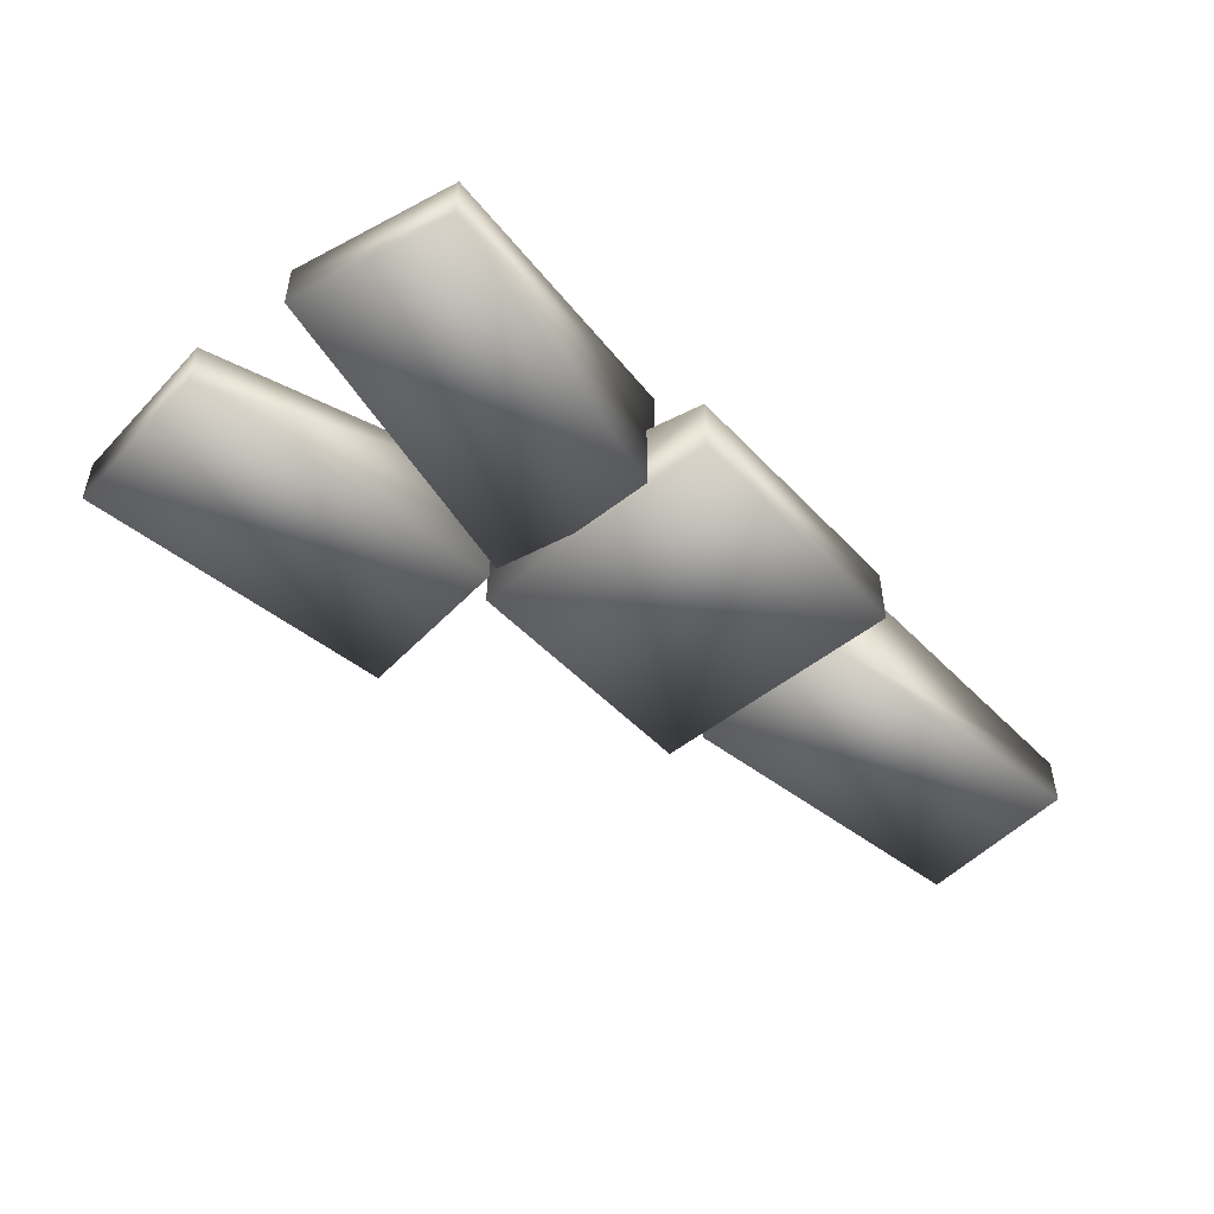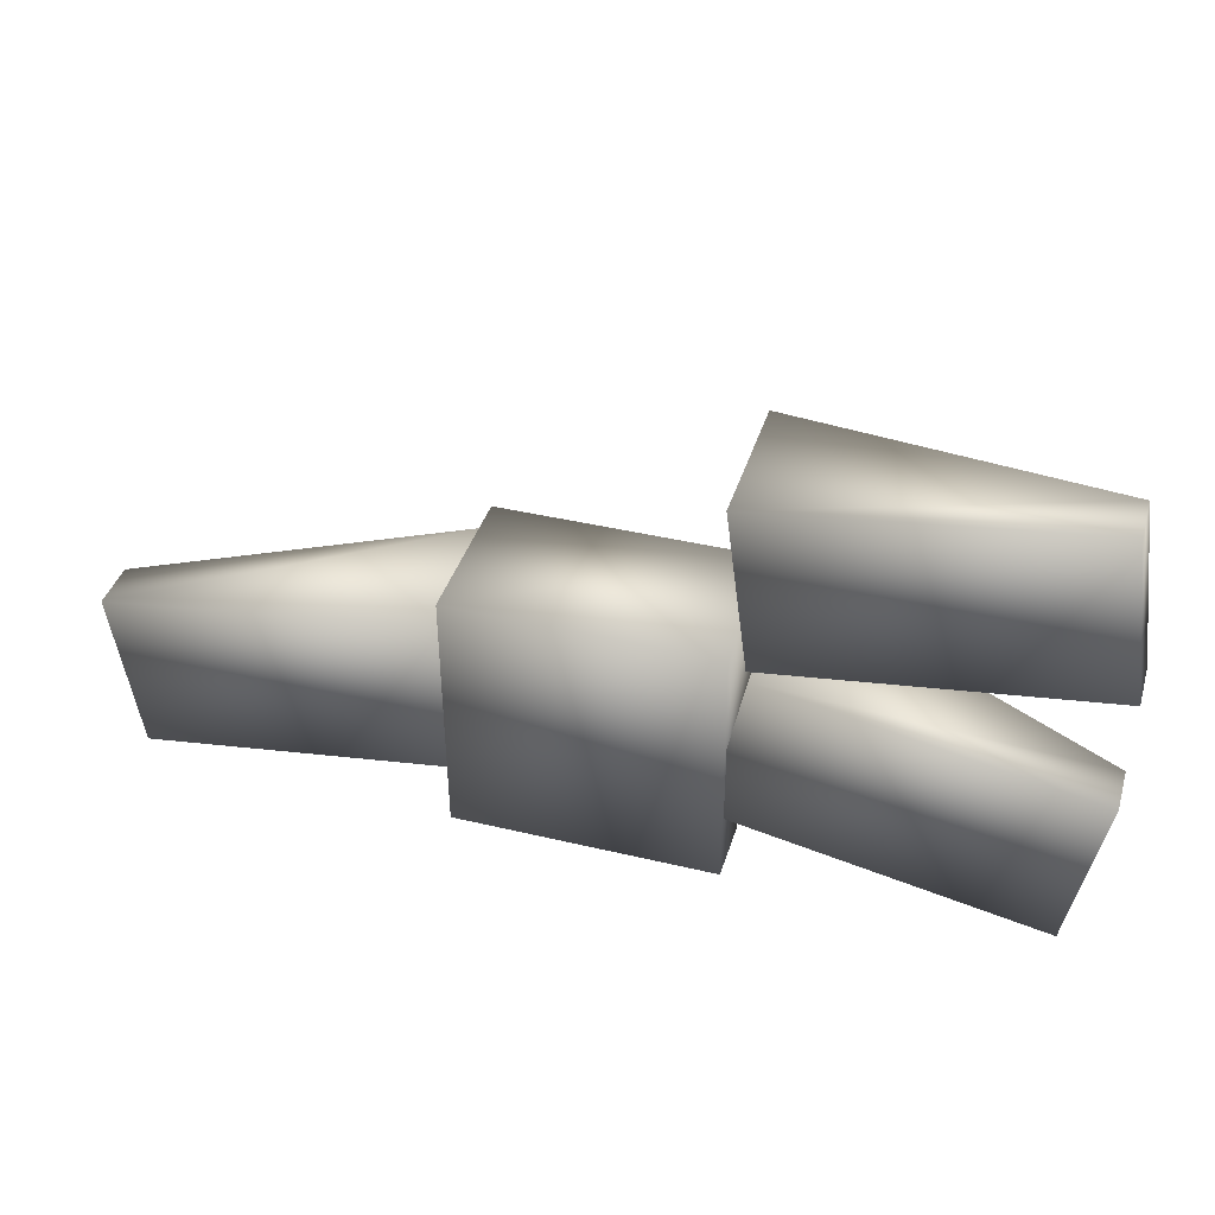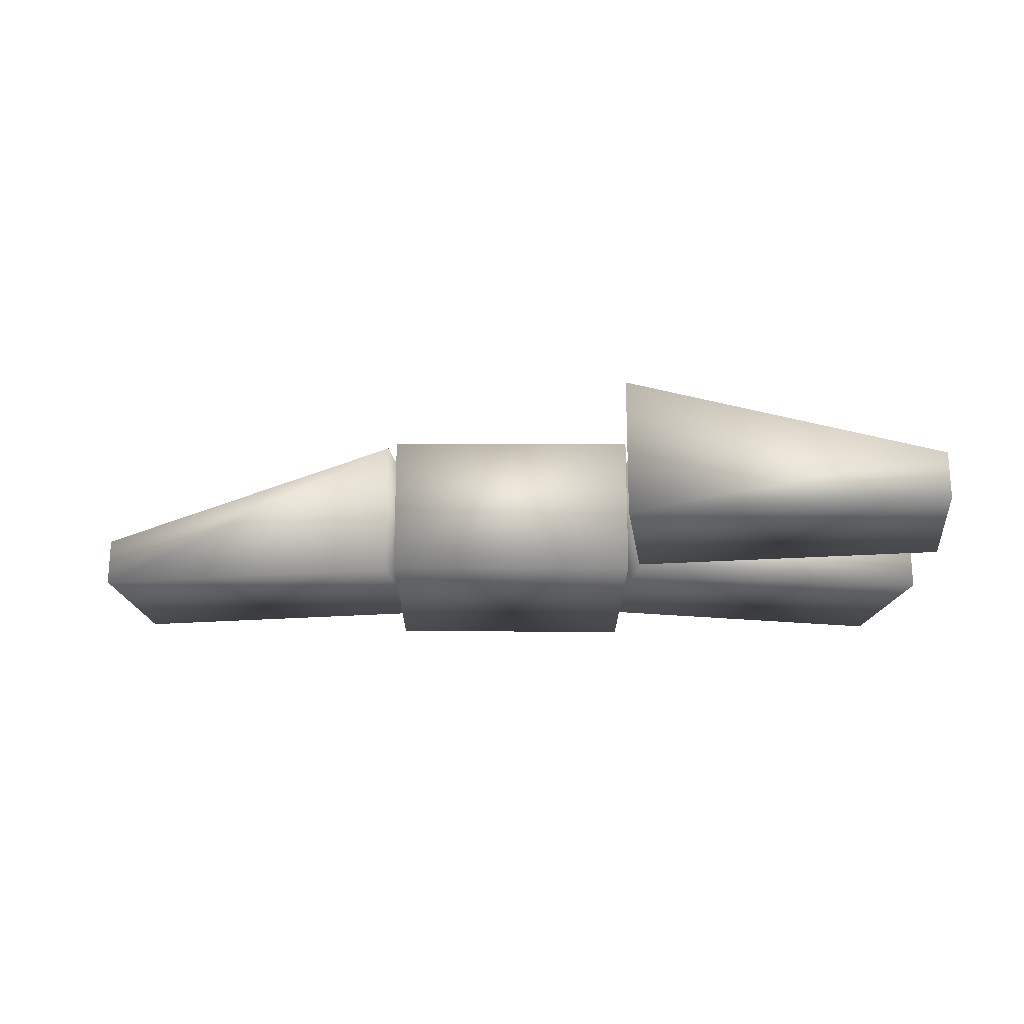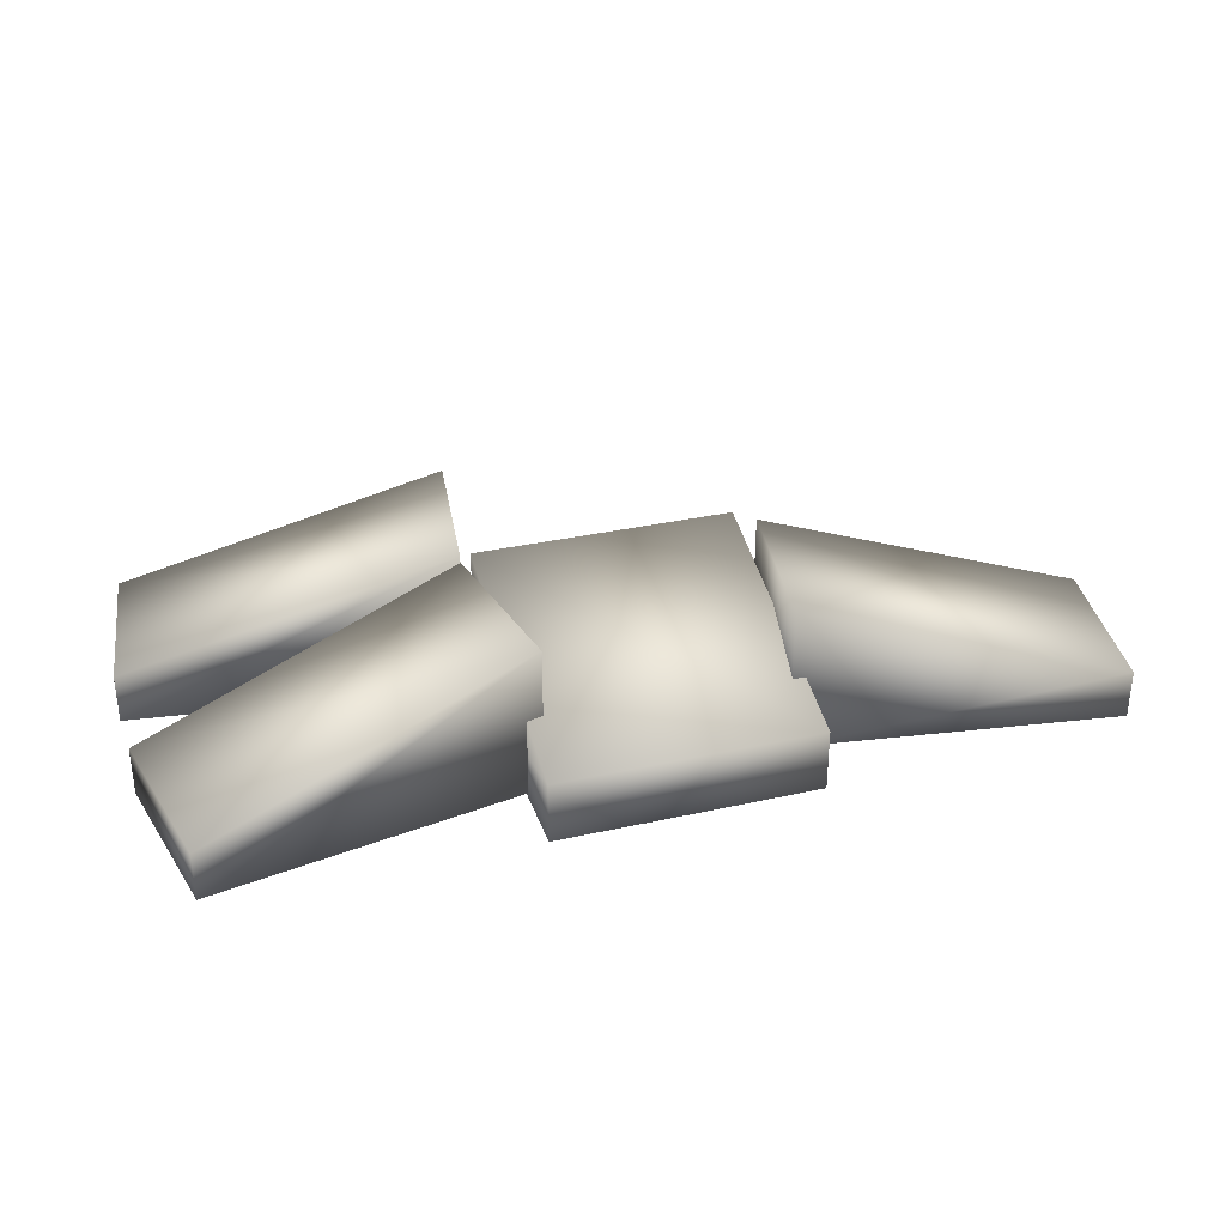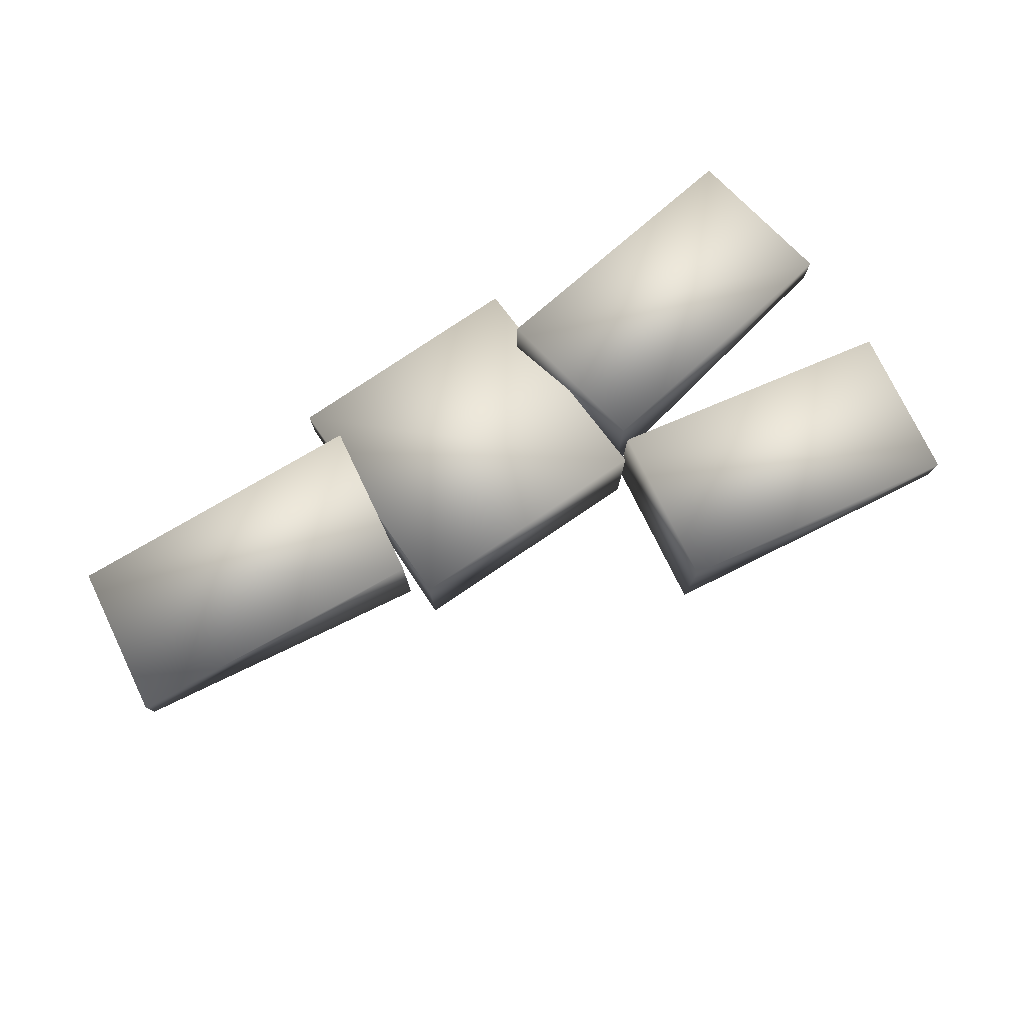
<metadata>
{"format":"obj","ext":"obj","renderer":"f3d","projection":"perspective","resolution":1024,"background":"white","views":[{"elev":-49.5,"azim":131.1,"up":"+Y"},{"elev":39.4,"azim":16.6,"up":"+Z"},{"elev":-20.6,"azim":-0.2,"up":"+Y"},{"elev":32.6,"azim":162.7,"up":"+Y"},{"elev":78.0,"azim":-34.0,"up":"+Y"}]}
</metadata>
<code>
o cylinder8_sep52
v 0.3828 -0.1537 -1.909
v 0.3828 0.9863 -1.909
v 2.383 0.9863 -1.909
v 2.383 -0.1537 -1.909
v 0.3828 -0.1203 -3.909
v 0.3828 0.3581 -3.909
v 2.383 0.3581 -3.909
v 2.383 -0.1203 -3.909
g cylinder8_sep52_cylinder8_auv
f 1 4 3 2
f 1 5 8 4
f 2 6 5 1
f 3 7 6 2
f 4 8 7 3
f 6 7 8 5
o cylinder8_sep50
v 0.4798 -0.0835 -3.433
v 0.4798 1.051 -3.433
v -2.001 0.2974 -3.8
v -2.001 -0.0835 -3.8
v 0.2923 -0.0835 -2.166
v 0.2923 1.051 -2.166
v -2.189 0.2974 -2.533
v -2.189 -0.0835 -2.533
g cylinder8_sep50_cylinder8_auv
f 9 12 11 10
f 9 13 16 12
f 10 14 13 9
f 11 15 14 10
f 12 16 15 11
f 14 15 16 13
o cylinder8_sep46
v 2.504 -0.0835 -2.116
v 2.504 1.051 -2.116
v 4.966 0.2974 -2.593
v 4.966 -0.0835 -2.593
v 2.26 -0.0835 -3.373
v 2.26 1.051 -3.373
v 4.722 0.2974 -3.85
v 4.722 -0.0835 -3.85
g cylinder8_sep46_cylinder8_auv
f 17 20 19 18
f 17 21 24 20
f 18 22 21 17
f 19 23 22 18
f 20 24 23 19
f 22 23 24 21
o cylinder8_sep45
v 2.314 -0.0835 -0.7623
v 2.314 1.051 -0.7623
v 4.8 0.2974 -0.4262
v 4.8 -0.0835 -0.4262
v 2.486 -0.0835 -2.031
v 2.486 1.051 -2.031
v 4.971 0.2974 -1.695
v 4.971 -0.0835 -1.695
g cylinder8_sep45_cylinder8_auv
f 25 28 27 26
f 25 29 32 28
f 26 30 29 25
f 27 31 30 26
f 28 32 31 27
f 30 31 32 29

</code>
